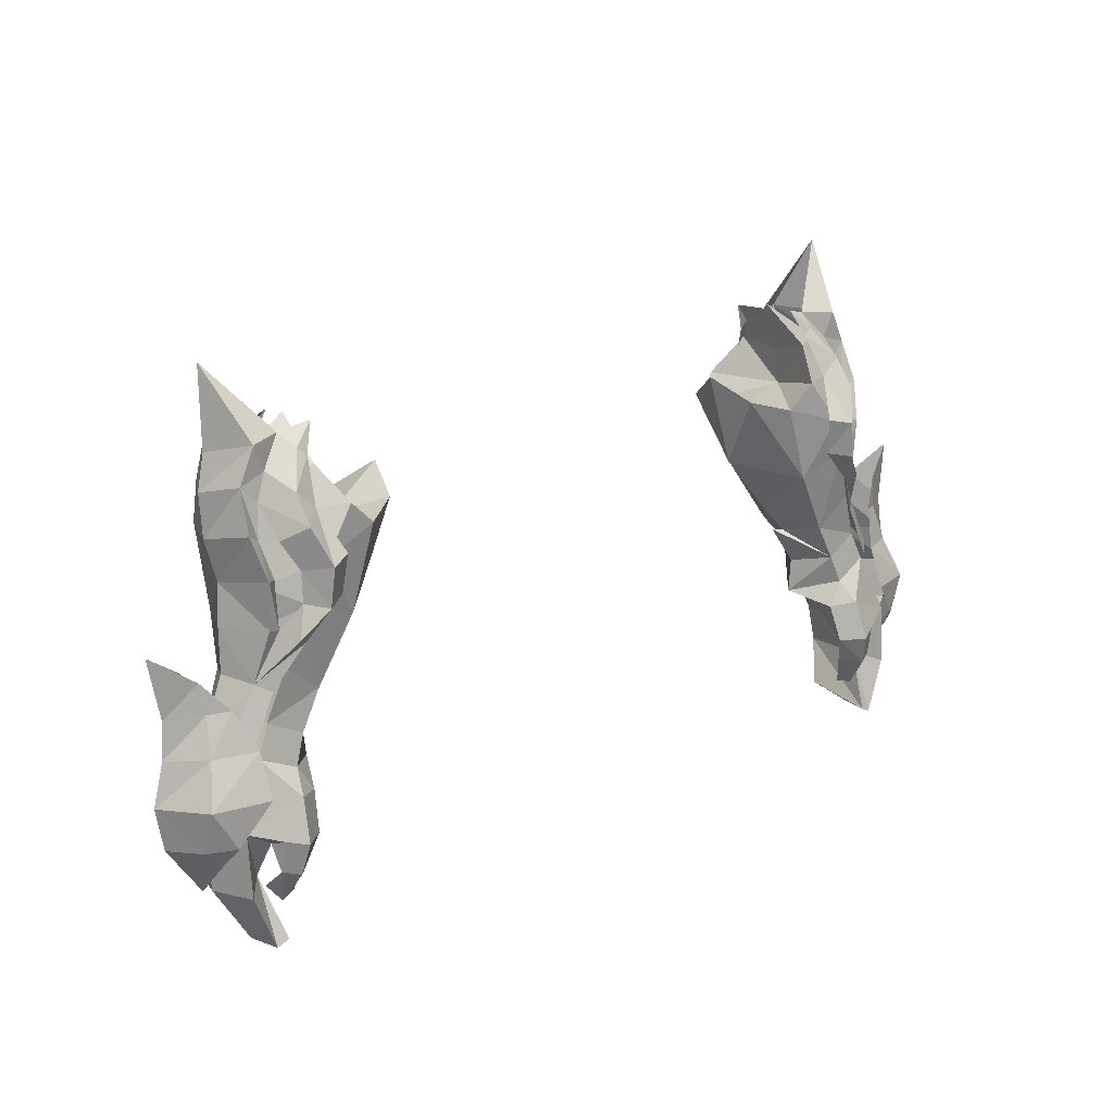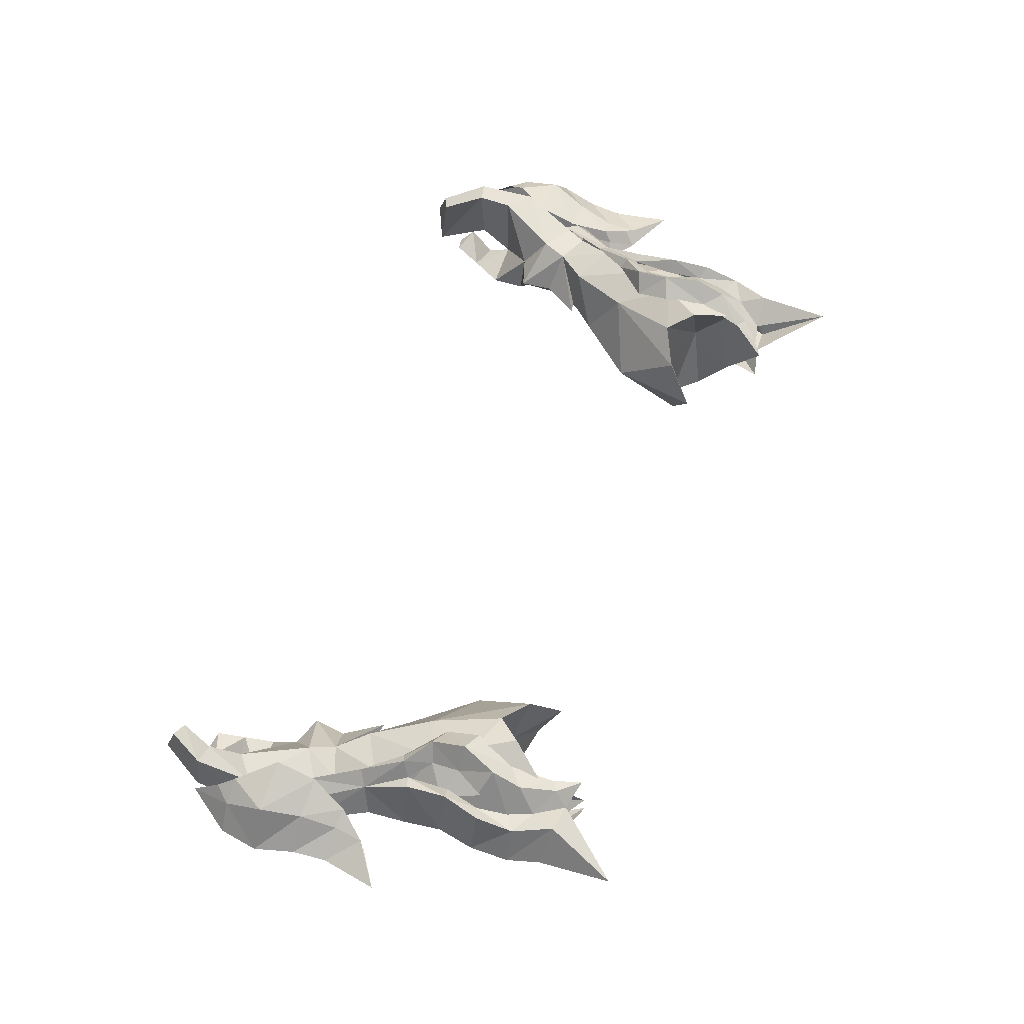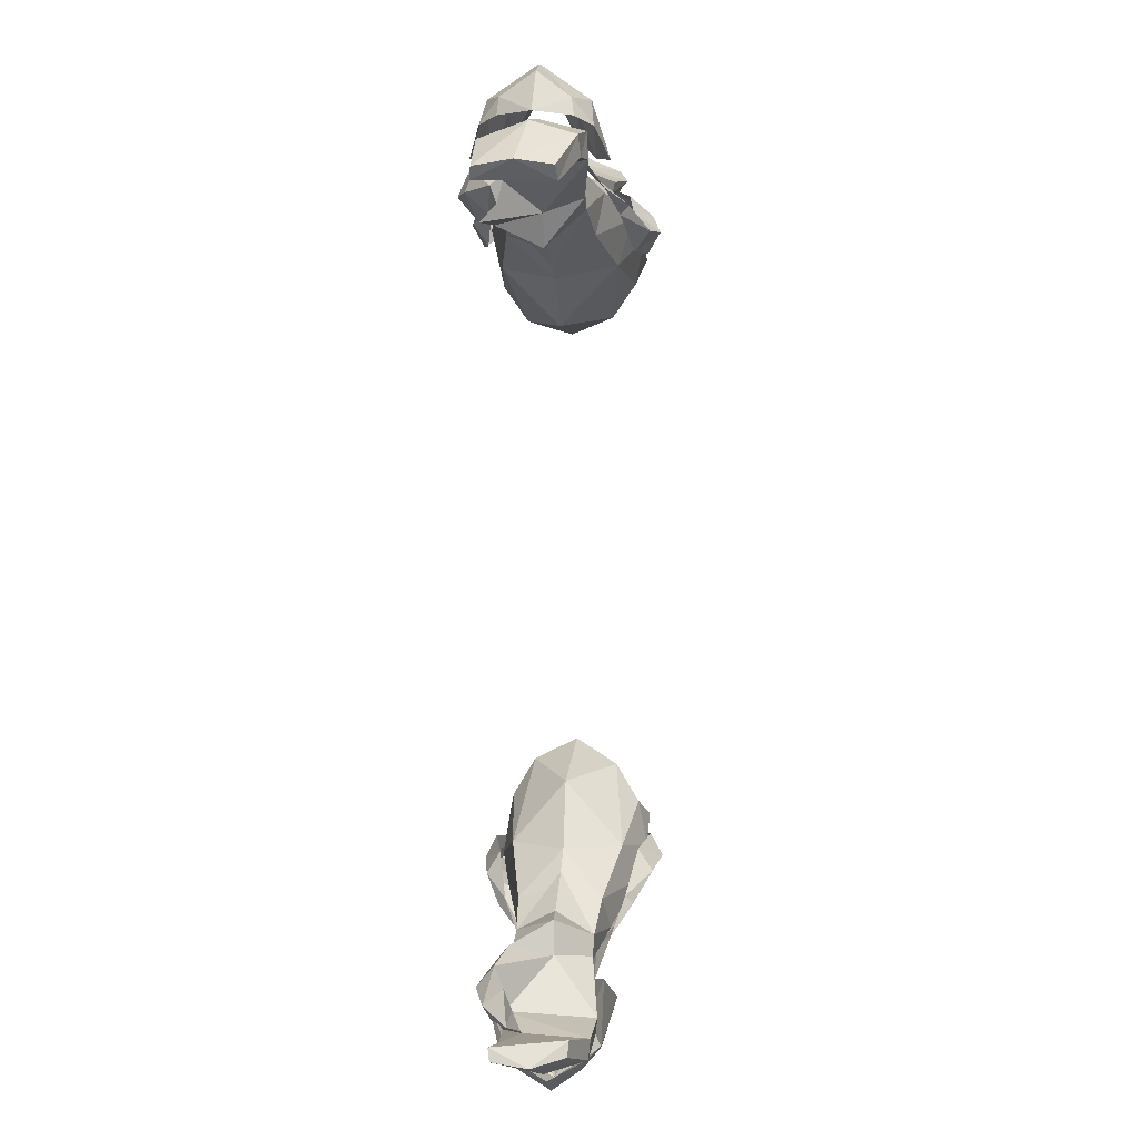
<metadata>
{"format":"obj","ext":"obj","renderer":"f3d","projection":"perspective","resolution":1024,"background":"white","views":[{"elev":20.5,"azim":-40.4,"up":"+Z"},{"elev":63.5,"azim":-68.3,"up":"+Y"},{"elev":-77.9,"azim":90.7,"up":"+Z"}]}
</metadata>
<code>
g archer_glove_male_69670
v 19.22 7.355 58.02
v 20.2 4.908 58.07
v 19.81 4.601 56.03
v 18.8 7.634 55.99
v 20.06 4.352 54.04
v 18.86 6.967 53.76
v 19.4 5.714 51.36
v 20.85 4.933 48.75
v 20.04 5.498 48.26
v 18.72 6.401 50.91
v 18.27 7.499 62.08
v 19.7 5.361 61.9
v 20.19 5.158 60.18
v 19.11 7.078 60.06
v 16.97 8.983 58.11
v 17.01 8.307 59.69
v 18.28 6.928 59.46
v 18 7.794 57.67
v 17.76 7.641 53.16
v 16.46 8.673 54.35
v 17.3 7.699 54.7
v 18.31 6.833 53.59
v 16.26 9.262 56.19
v 17.26 7.947 56.2
v 16.03 8.121 58.83
v 15.74 7.454 61.14
v 16.22 7.489 61.53
v 17.32 7.191 52.95
v 15.4 7.929 54.78
v 15.18 8.658 56.59
v 17.76 7.035 60.77
v 18.19 7.024 55.93
v 18.55 6.912 57.77
v 21.57 3.708 49.15
v 20.23 4.065 51.84
v 19.42 2.337 58.68
v 18.98 1.595 56.66
v 18.99 1.744 54.32
v 19.61 2.297 51.73
v 18.98 1.728 51.39
v 20.24 1.689 48.59
v 21.01 2.396 48.94
v 18.42 3.21 62.47
v 19.24 3.178 60.69
v 17.63 0.9707 53.64
v 18.1 0.6267 53.96
v 17.31 0.6699 59.09
v 18.26 1.787 58.36
v 18.43 3.102 59.87
v 17.27 1.727 60.44
v 18.43 1.846 54.17
v 17.61 1.064 55.47
v 16.85 -0.03223 55.38
v 17.56 1.204 56.98
v 16.67 -0.1468 57.31
v 16.38 2.919 62.01
v 15.9 2.815 61.63
v 16.3 1.737 59.53
v 15.73 0.7065 55.6
v 15.54 0.4484 57.54
v 17.89 3.289 61.16
v 18.74 2.709 58.23
v 18.32 2.205 56.44
v 24.38 3.484 46.63
v 24.08 3.351 44.49
v 22.91 4.905 44.43
v 22.76 5.811 46.5
v 22.15 5.235 48.64
v 20.12 6.009 48.71
v 20.89 5.226 50.71
v 21.9 4.733 50.62
v 23.76 3.578 48.76
v 23.57 3.696 50.62
v 22.83 1.107 46.79
v 22.96 1.701 44.6
v 22.2 2.011 48.89
v 21.93 2.662 50.79
v 20.94 2.115 50.89
v 20.19 1.137 49.04
v 20.21 0.2386 46.94
v 20.11 6.64 46.52
v -19.32 7.353 58.02
v -18.9 7.632 55.99
v -19.9 4.599 56.02
v -20.3 4.907 58.06
v -18.96 6.966 53.75
v -20.16 4.35 54.03
v -19.5 5.712 51.36
v -18.81 6.399 50.9
v -20.13 5.496 48.25
v -20.95 4.932 48.75
v -18.37 7.497 62.08
v -19.21 7.076 60.05
v -20.28 5.156 60.18
v -19.8 5.359 61.9
v -17.06 8.982 58.11
v -18.1 7.793 57.67
v -18.38 6.926 59.46
v -17.11 8.305 59.68
v -17.86 7.639 53.16
v -18.41 6.831 53.59
v -17.4 7.697 54.7
v -16.56 8.671 54.35
v -17.36 7.945 56.2
v -16.36 9.261 56.19
v -16.31 7.488 61.52
v -15.83 7.452 61.14
v -16.13 8.119 58.83
v -17.42 7.189 52.95
v -15.5 7.928 54.77
v -15.28 8.656 56.59
v -17.86 7.033 60.76
v -18.65 6.91 57.77
v -18.29 7.023 55.93
v -21.67 3.707 49.14
v -20.33 4.064 51.84
v -19.52 2.335 58.68
v -19.08 1.594 56.66
v -19.09 1.743 54.31
v -19.71 2.295 51.72
v -21.11 2.395 48.94
v -20.34 1.688 48.58
v -19.08 1.726 51.39
v -18.52 3.208 62.47
v -19.34 3.177 60.69
v -17.73 0.969 53.64
v -18.19 0.6251 53.96
v -17.41 0.6683 59.09
v -17.37 1.725 60.44
v -18.53 3.101 59.87
v -18.35 1.785 58.36
v -16.95 -0.03384 55.38
v -17.7 1.062 55.46
v -18.53 1.844 54.17
v -16.77 -0.1485 57.31
v -17.66 1.203 56.98
v -16.39 1.736 59.53
v -16 2.813 61.63
v -16.48 2.917 62.01
v -15.83 0.7049 55.6
v -15.64 0.4467 57.54
v -17.99 3.288 61.16
v -18.42 2.204 56.44
v -18.83 2.707 58.23
v -24.48 3.484 46.63
v -22.86 5.81 46.5
v -23.01 4.905 44.42
v -24.17 3.35 44.49
v -22.25 5.234 48.64
v -21.99 4.732 50.62
v -20.98 5.226 50.71
v -20.22 6.008 48.71
v -23.86 3.577 48.76
v -23.67 3.695 50.62
v -23.06 1.701 44.6
v -22.93 1.106 46.78
v -22.3 2.011 48.89
v -20.29 1.136 49.03
v -21.04 2.115 50.89
v -22.03 2.661 50.79
v -20.31 0.2379 46.93
v -20.2 6.639 46.52
v 16.66 6.688 62.28
v 19.42 5.863 65.84
v 15.17 7.193 62.62
v 16.74 3.924 62.57
v 15.29 3.398 63
v 21.67 5.865 44.51
v 24.06 3.903 53.7
v 22.03 4.624 52.2
v 22.12 4.997 43.54
v 22.37 3.167 41.9
v 21.75 0.7789 44.82
v 22.06 2.919 52.28
v 22.17 1.607 43.73
v -16.76 6.687 62.28
v -19.52 5.861 65.84
v -15.27 7.191 62.62
v -16.84 3.922 62.57
v -15.39 3.396 62.99
v -21.77 5.865 44.51
v -24.16 3.902 53.7
v -22.13 4.623 52.2
v -22.22 4.997 43.53
v -22.47 3.166 41.89
v -21.85 0.7782 44.81
v -22.16 2.918 52.28
v -22.26 1.606 43.73
f 1 2 3
f 1 3 4
f 3 5 6
f 3 6 4
f 7 8 9
f 7 9 10
f 11 12 13
f 11 13 14
f 15 16 17
f 15 17 18
f 19 20 21
f 19 21 22
f 20 23 24
f 20 24 21
f 15 18 24
f 15 24 23
f 16 25 26
f 16 26 27
f 28 29 20
f 28 20 19
f 29 30 23
f 29 23 20
f 23 30 25
f 23 25 15
f 14 17 31
f 14 31 11
f 4 32 33
f 4 33 1
f 22 32 4
f 22 4 6
f 14 1 33
f 14 33 17
f 2 1 14
f 2 14 13
f 34 8 7
f 34 7 35
f 36 37 3
f 36 3 2
f 3 37 38
f 3 38 5
f 39 40 41
f 39 41 42
f 43 44 13
f 43 13 12
f 45 40 39
f 45 39 46
f 47 48 49
f 47 49 50
f 46 51 52
f 46 52 53
f 53 52 54
f 53 54 55
f 47 55 54
f 47 54 48
f 50 56 57
f 50 57 58
f 45 46 53
f 45 53 59
f 59 53 55
f 59 55 60
f 55 47 58
f 55 58 60
f 44 43 61
f 44 61 49
f 37 36 62
f 37 62 63
f 51 38 37
f 51 37 63
f 44 49 62
f 44 62 36
f 44 36 2
f 44 2 13
f 34 35 39
f 34 39 42
f 64 65 66
f 64 66 67
f 68 69 70
f 68 70 71
f 72 68 71
f 72 71 73
f 64 74 75
f 64 75 65
f 76 77 78
f 76 78 79
f 72 73 77
f 72 77 76
f 79 80 74
f 79 74 76
f 76 74 64
f 76 64 72
f 67 81 69
f 67 69 68
f 64 67 68
f 64 68 72
f 82 83 84
f 82 84 85
f 84 83 86
f 84 86 87
f 88 89 90
f 88 90 91
f 92 93 94
f 92 94 95
f 96 97 98
f 96 98 99
f 100 101 102
f 100 102 103
f 103 102 104
f 103 104 105
f 96 105 104
f 96 104 97
f 99 106 107
f 99 107 108
f 109 100 103
f 109 103 110
f 110 103 105
f 110 105 111
f 105 96 108
f 105 108 111
f 93 92 112
f 93 112 98
f 83 82 113
f 83 113 114
f 101 86 83
f 101 83 114
f 93 98 113
f 93 113 82
f 85 94 93
f 85 93 82
f 115 116 88
f 115 88 91
f 117 85 84
f 117 84 118
f 84 87 119
f 84 119 118
f 120 121 122
f 120 122 123
f 124 95 94
f 124 94 125
f 126 127 120
f 126 120 123
f 128 129 130
f 128 130 131
f 127 132 133
f 127 133 134
f 132 135 136
f 132 136 133
f 128 131 136
f 128 136 135
f 129 137 138
f 129 138 139
f 126 140 132
f 126 132 127
f 140 141 135
f 140 135 132
f 135 141 137
f 135 137 128
f 125 130 142
f 125 142 124
f 118 143 144
f 118 144 117
f 134 143 118
f 134 118 119
f 125 117 144
f 125 144 130
f 125 94 85
f 125 85 117
f 115 121 120
f 115 120 116
f 145 146 147
f 145 147 148
f 149 150 151
f 149 151 152
f 153 154 150
f 153 150 149
f 145 148 155
f 145 155 156
f 157 158 159
f 157 159 160
f 153 157 160
f 153 160 154
f 158 157 156
f 158 156 161
f 157 153 145
f 157 145 156
f 146 149 152
f 146 152 162
f 145 153 149
f 145 149 146
f 31 163 11
f 163 164 11
f 26 165 27
f 163 31 27
f 11 164 12
f 10 28 19
f 7 6 5
f 7 19 22
f 16 15 25
f 27 165 163
f 17 16 31
f 6 7 22
f 7 5 35
f 61 43 166
f 166 43 164
f 57 56 167
f 166 56 61
f 43 12 164
f 39 5 38
f 39 51 46
f 50 58 47
f 56 166 167
f 49 61 50
f 38 51 39
f 5 39 35
f 61 56 50
f 27 31 16
f 10 19 7
f 168 81 67
f 169 73 170
f 71 70 170
f 171 66 172
f 66 65 172
f 168 67 66
f 173 74 80
f 169 174 73
f 77 174 78
f 173 175 75
f 75 172 65
f 173 75 74
f 66 171 168
f 75 175 172
f 73 71 170
f 174 77 73
f 112 92 176
f 176 92 177
f 107 106 178
f 176 106 112
f 92 95 177
f 89 100 109
f 88 87 86
f 88 101 100
f 99 108 96
f 106 176 178
f 98 112 99
f 86 101 88
f 88 116 87
f 142 179 124
f 179 177 124
f 138 180 139
f 179 142 139
f 124 177 95
f 120 119 87
f 120 127 134
f 129 128 137
f 139 180 179
f 130 129 142
f 119 120 134
f 87 116 120
f 142 129 139
f 106 99 112
f 89 88 100
f 181 146 162
f 182 183 154
f 150 183 151
f 184 185 147
f 147 185 148
f 181 147 146
f 186 161 156
f 182 154 187
f 160 159 187
f 186 155 188
f 155 148 185
f 186 156 155
f 147 181 184
f 155 185 188
f 154 183 150
f 187 154 160
g archer_glove_male_69670
v 16.5 5.974 50.45
v 14.82 7.087 53.69
v 17.04 7.83 54.43
v 18.47 6.426 51.59
v 16.52 1.736 50.9
v 17.52 1.685 48.95
v 19.31 1.855 49.9
v 18.37 1.571 52.44
v 16.39 0.8212 57.3
v 17.3 1.083 55.34
v 18.83 2.564 56.14
v 17.61 2.613 59.3
v 18.94 5.759 53.58
v 18.61 6.665 55.64
v 19.4 4.733 56.61
v 19.67 4.256 53.76
v 18.07 1.447 47.48
v 19.94 1.64 48.37
v 19.51 5.41 49.58
v 19.82 3.559 50.14
v 20.59 3.454 48.88
v 20.05 5.274 48.52
v 16.18 3.548 46.78
v 16.38 3.627 48.52
v 17.81 5.549 48.87
v 18.38 5.456 47.48
v 21.42 5.559 45.22
v 20.18 5.616 44.15
v 18.38 5.456 47.48
v 20.05 5.274 48.52
v 18.01 1.188 42.71
v 17.51 0.7141 44.27
v 19.82 1.201 44.27
v 19.73 0.5715 43.02
v 19.73 0.5715 43.02
v 18.89 0.1769 42.77
v 19.26 1.343 41.06
v 19.76 1.996 41.75
v 19.76 1.996 41.75
v 18.46 1.621 41.25
v 20.35 5.277 42.18
v 21.34 5.153 41.94
v 21.99 3.294 45.53
v 21.98 3.035 41.85
v 19.44 4.276 40.01
v 20.14 4.178 39.63
v 20.42 2.418 39.06
v 21.2 1.012 45.24
v 19.82 1.201 44.27
v 20.14 2.053 42.41
v 21.18 0.7514 42.05
v 19.53 0.5362 39.53
v 20.13 0.609 39.23
v 20.35 5.277 42.18
v 19.44 4.276 40.01
v 19.53 0.5362 39.53
v 20.14 2.053 42.41
v 20.18 5.616 44.15
v 19.44 4.276 40.01
v 19.53 0.5362 39.53
v 19.58 0.2386 44.64
v 19.04 2.796 54.07
v 14.73 1.407 54.22
v 19.64 3.864 51.36
v 19.14 2.76 51.33
v 19.61 4.775 51.07
v 14.71 8.677 58.6
v 16.14 7.638 60.58
v 17.5 7.435 58.84
v 15.89 8.473 56.56
v 14.8 1.153 59.56
v 15.64 2.734 61.18
v 18.99 5.183 60.69
v 15.49 5.348 62.96
v -16.6 5.972 50.45
v -18.57 6.424 51.59
v -17.14 7.828 54.43
v -14.92 7.085 53.68
v -16.62 1.734 50.89
v -18.46 1.569 52.44
v -19.41 1.854 49.9
v -17.62 1.684 48.95
v -16.49 0.8196 57.29
v -17.7 2.612 59.3
v -18.92 2.563 56.14
v -17.4 1.081 55.33
v -19.04 5.758 53.57
v -19.77 4.255 53.76
v -19.5 4.731 56.6
v -18.71 6.664 55.64
v -20.04 1.639 48.36
v -18.17 1.446 47.48
v -19.61 5.408 49.58
v -20.15 5.272 48.51
v -20.68 3.453 48.88
v -19.92 3.557 50.14
v -16.28 3.547 46.77
v -16.48 3.626 48.52
v -17.91 5.548 48.87
v -18.48 5.455 47.48
v -21.52 5.557 45.22
v -20.15 5.272 48.51
v -18.48 5.455 47.48
v -20.28 5.614 44.15
v -18.11 1.187 42.71
v -19.83 0.5676 43.01
v -19.92 1.2 44.26
v -17.6 0.7132 44.27
v -19.83 0.5676 43.01
v -19.86 1.995 41.74
v -19.36 1.341 41.06
v -18.99 0.1759 42.76
v -19.86 1.995 41.74
v -18.56 1.62 41.25
v -20.45 5.273 42.18
v -21.44 5.149 41.93
v -22.09 3.293 45.53
v -22.08 3.031 41.85
v -19.54 4.272 40
v -20.24 4.173 39.62
v -20.52 2.413 39.05
v -21.3 1.01 45.23
v -21.28 0.7476 42.04
v -20.24 2.052 42.41
v -19.92 1.2 44.26
v -20.23 0.6045 39.22
v -19.63 0.5316 39.52
v -20.45 5.273 42.18
v -20.24 2.052 42.41
v -19.63 0.5316 39.52
v -19.54 4.272 40
v -20.28 5.614 44.15
v -19.54 4.272 40
v -19.63 0.5316 39.52
v -19.67 0.238 44.64
v -19.14 2.795 54.07
v -14.83 1.406 54.22
v -19.73 3.863 51.36
v -19.24 2.758 51.32
v -19.71 4.774 51.07
v -14.8 8.675 58.6
v -15.99 8.471 56.56
v -17.6 7.433 58.83
v -16.24 7.636 60.58
v -14.9 1.152 59.56
v -15.74 2.732 61.18
v -15.59 5.346 62.96
v -19.09 5.181 60.69
v 13.46 1.384 58.28
v 16.14 7.638 60.58
v 15.99 4.775 58.63
v 15.92 4.993 60.51
v 17.8 3.561 46.23
v 18.38 5.456 47.48
v 20.59 3.454 48.88
v 18.63 -0.2009 44.36
v 18.42 0.4936 46.43
v 19.94 1.64 48.37
v 18.07 1.447 47.48
v 17.27 1.337 46.17
v 16.18 3.548 46.78
v 19.76 1.996 41.75
v 14.39 4.041 51.99
v 11.78 4.189 55.15
v 15.79 3.807 50.42
v 11.66 2.56 58.8
v 10.86 4.805 59.85
v 11.85 6.898 58.28
v 10.86 4.805 59.85
v 13.46 4.762 57.81
v 11.85 6.898 58.28
v 11.66 2.56 58.8
v 13.46 1.384 58.28
v 14.8 1.153 59.56
v 15.64 2.734 61.18
v 15.09 3.913 50.57
v 17.52 1.685 48.95
v 15.79 3.807 50.42
v 15.09 3.913 50.57
v 17.81 5.549 48.87
v 14.71 8.677 58.6
v 13.62 8.047 57.28
v 15.49 5.348 62.96
v 13.62 8.047 57.28
v -13.55 1.382 58.28
v -16.24 7.636 60.58
v -16.02 4.992 60.5
v -16.09 4.773 58.63
v -18.48 5.455 47.48
v -17.9 3.56 46.23
v -20.68 3.453 48.88
v -18.72 -0.2019 44.35
v -18.52 0.4929 46.43
v -18.17 1.446 47.48
v -20.04 1.639 48.36
v -17.37 1.336 46.17
v -16.28 3.547 46.77
v -19.86 1.995 41.74
v -14.49 4.039 51.99
v -11.88 4.188 55.15
v -15.89 3.805 50.41
v -10.95 4.804 59.84
v -11.75 2.558 58.8
v -11.95 6.897 58.28
v -10.95 4.804 59.84
v -11.95 6.897 58.28
v -13.55 4.761 57.81
v -11.75 2.558 58.8
v -13.55 1.382 58.28
v -14.9 1.152 59.56
v -15.74 2.732 61.18
v -15.19 3.911 50.57
v -17.62 1.684 48.95
v -15.19 3.911 50.57
v -15.89 3.805 50.41
v -17.91 5.548 48.87
v -13.72 8.046 57.28
v -14.8 8.675 58.6
v -15.59 5.346 62.96
v -13.72 8.046 57.28
f 189 190 191
f 189 191 192
f 193 194 195
f 193 195 196
f 197 198 199
f 197 199 200
f 201 202 203
f 201 203 204
f 195 194 205
f 195 205 206
f 207 208 209
f 207 209 210
f 211 205 194
f 211 194 212
f 195 206 209
f 195 209 208
f 213 214 211
f 213 211 212
f 207 210 214
f 207 214 213
f 215 216 217
f 215 217 218
f 219 220 221
f 219 221 222
f 223 224 225
f 223 225 226
f 227 228 219
f 227 219 222
f 229 216 215
f 229 215 230
f 231 232 230
f 231 230 215
f 233 229 230
f 233 230 234
f 230 232 235
f 230 235 234
f 236 237 238
f 236 238 239
f 238 240 241
f 238 241 239
f 241 235 232
f 241 232 239
f 242 243 244
f 242 244 245
f 236 239 232
f 236 232 231
f 221 246 242
f 221 242 245
f 247 234 235
f 247 235 248
f 225 224 219
f 225 219 228
f 249 224 223
f 249 223 237
f 204 203 199
f 204 199 250
f 213 189 192
f 213 192 207
f 193 196 198
f 193 198 251
f 252 204 250
f 252 250 253
f 252 254 201
f 252 201 204
f 255 256 257
f 255 257 258
f 259 197 200
f 259 200 260
f 260 200 261
f 260 261 262
f 257 256 262
f 257 262 261
f 258 257 202
f 258 202 191
f 263 264 265
f 263 265 266
f 267 268 269
f 267 269 270
f 271 272 273
f 271 273 274
f 275 276 277
f 275 277 278
f 269 279 280
f 269 280 270
f 281 282 283
f 281 283 284
f 285 286 270
f 285 270 280
f 269 284 283
f 269 283 279
f 287 286 285
f 287 285 288
f 281 287 288
f 281 288 282
f 289 290 291
f 289 291 292
f 293 294 295
f 293 295 296
f 297 298 299
f 297 299 300
f 301 294 293
f 301 293 302
f 303 304 289
f 303 289 292
f 305 289 304
f 305 304 306
f 307 308 304
f 307 304 303
f 304 308 309
f 304 309 306
f 310 311 312
f 310 312 313
f 312 311 314
f 312 314 315
f 314 311 306
f 314 306 309
f 316 317 318
f 316 318 319
f 310 305 306
f 310 306 311
f 295 317 316
f 295 316 320
f 321 322 309
f 321 309 308
f 299 302 293
f 299 293 300
f 323 313 297
f 323 297 300
f 276 324 273
f 276 273 277
f 287 281 264
f 287 264 263
f 267 325 274
f 267 274 268
f 326 327 324
f 326 324 276
f 326 276 275
f 326 275 328
f 329 330 331
f 329 331 332
f 333 334 272
f 333 272 271
f 334 335 336
f 334 336 272
f 331 336 335
f 331 335 332
f 330 265 278
f 330 278 331
f 208 252 253
f 251 197 337
f 190 258 191
f 250 198 196
f 195 208 253
f 191 201 192
f 202 261 203
f 199 261 200
f 338 339 340
f 246 341 342
f 236 231 343
f 344 249 345
f 345 346 347
f 345 347 348
f 348 347 349
f 341 348 349
f 348 341 220
f 345 220 344
f 344 224 249
f 228 350 225
f 341 246 221
f 220 341 221
f 349 342 341
f 248 235 241
f 344 220 224
f 236 346 345
f 351 251 352
f 236 343 346
f 224 220 219
f 237 236 249
f 345 249 236
f 348 220 345
f 353 193 351
f 189 351 190
f 352 354 355
f 356 352 355
f 357 358 359
f 360 361 358
f 215 343 231
f 218 343 215
f 208 254 252
f 356 190 352
f 362 363 339
f 212 194 364
f 207 192 254
f 212 364 213
f 207 254 208
f 253 250 196
f 250 199 198
f 195 253 196
f 192 201 254
f 190 351 352
f 363 340 339
f 194 193 353
f 365 366 367
f 367 366 368
f 353 189 213
f 339 369 370
f 358 357 360
f 352 251 354
f 191 202 201
f 358 370 359
f 361 339 358
f 358 339 370
f 193 251 351
f 189 353 351
f 338 369 339
f 340 371 338
f 361 362 339
f 363 371 340
f 251 198 197
f 199 203 261
f 202 257 261
f 190 372 258
f 197 259 337
f 372 255 258
f 356 372 190
f 251 337 354
f 284 327 326
f 325 373 271
f 266 265 330
f 324 268 274
f 269 327 284
f 265 264 275
f 278 277 336
f 273 272 336
f 374 375 376
f 320 377 378
f 310 379 305
f 380 381 323
f 381 382 383
f 381 384 382
f 384 385 382
f 378 385 384
f 384 296 378
f 381 380 296
f 380 323 300
f 302 299 386
f 378 295 320
f 296 295 378
f 385 378 377
f 322 314 309
f 380 300 296
f 310 381 383
f 387 388 325
f 310 383 379
f 300 293 296
f 313 323 310
f 381 310 323
f 384 381 296
f 389 387 267
f 263 266 387
f 388 390 391
f 392 390 388
f 393 394 395
f 396 395 397
f 289 305 379
f 290 289 379
f 284 326 328
f 392 388 266
f 398 376 399
f 286 400 270
f 281 328 264
f 286 287 400
f 281 284 328
f 327 268 324
f 324 274 273
f 269 268 327
f 264 328 275
f 266 388 387
f 399 376 375
f 270 389 267
f 401 402 403
f 402 404 403
f 389 287 263
f 376 405 406
f 395 396 393
f 388 391 325
f 265 275 278
f 395 394 405
f 397 395 376
f 395 405 376
f 267 387 325
f 263 387 389
f 374 376 406
f 375 374 407
f 397 376 398
f 399 375 407
f 325 271 274
f 273 336 277
f 278 336 331
f 266 330 408
f 271 373 333
f 408 330 329
f 392 266 408
f 325 391 373

</code>
